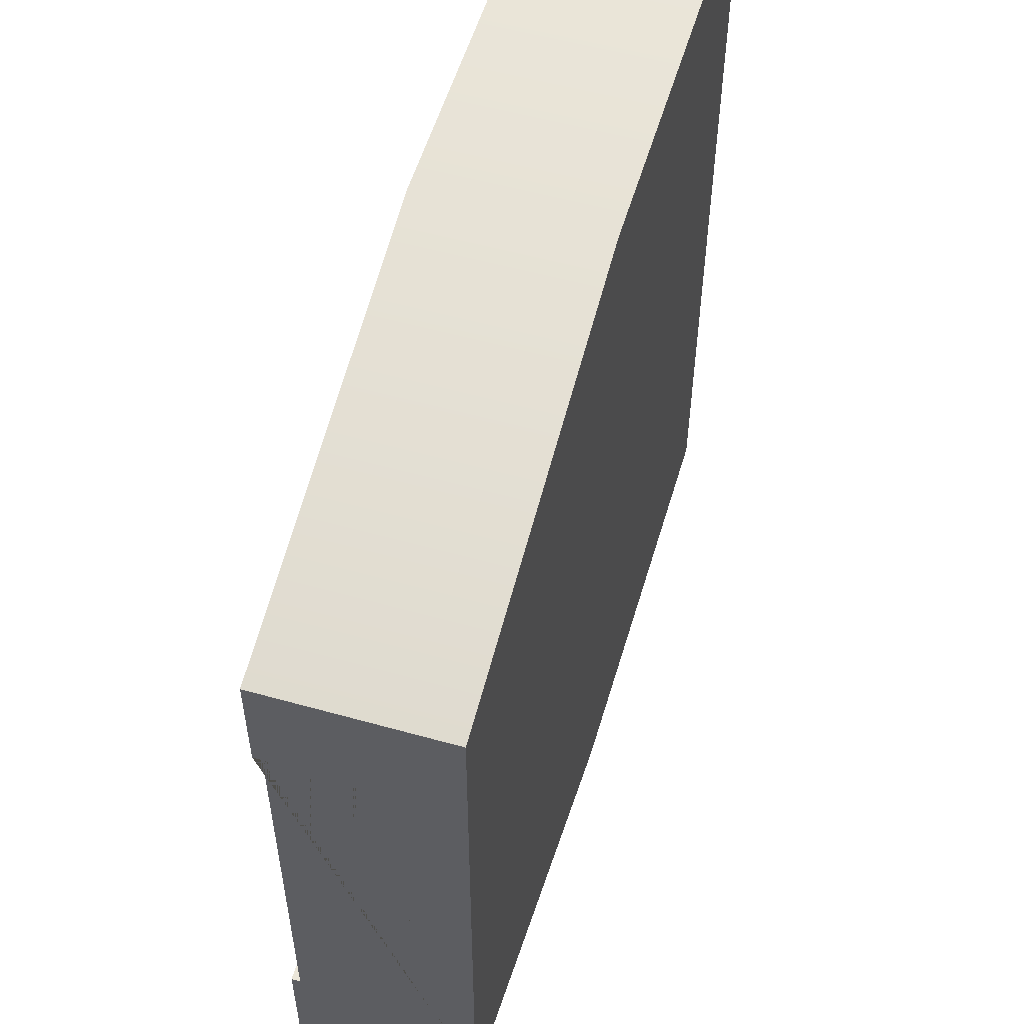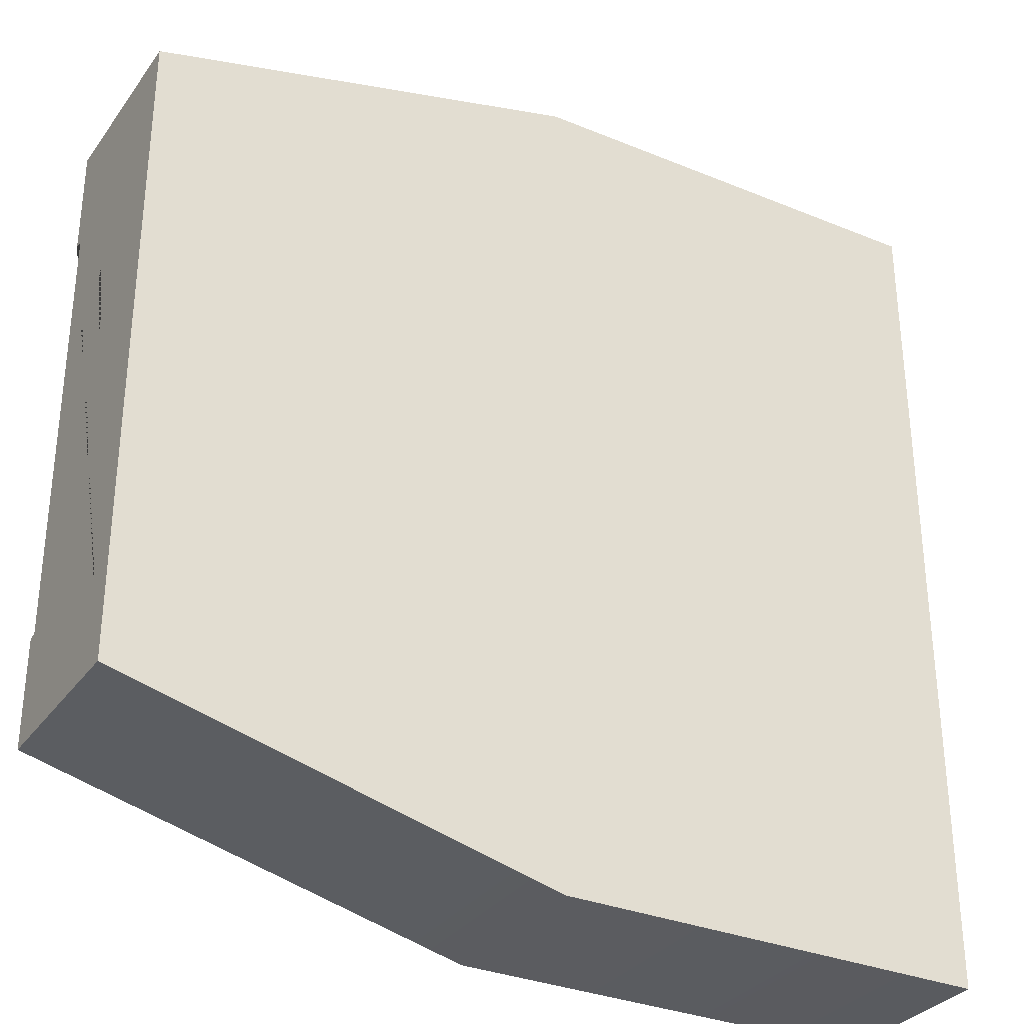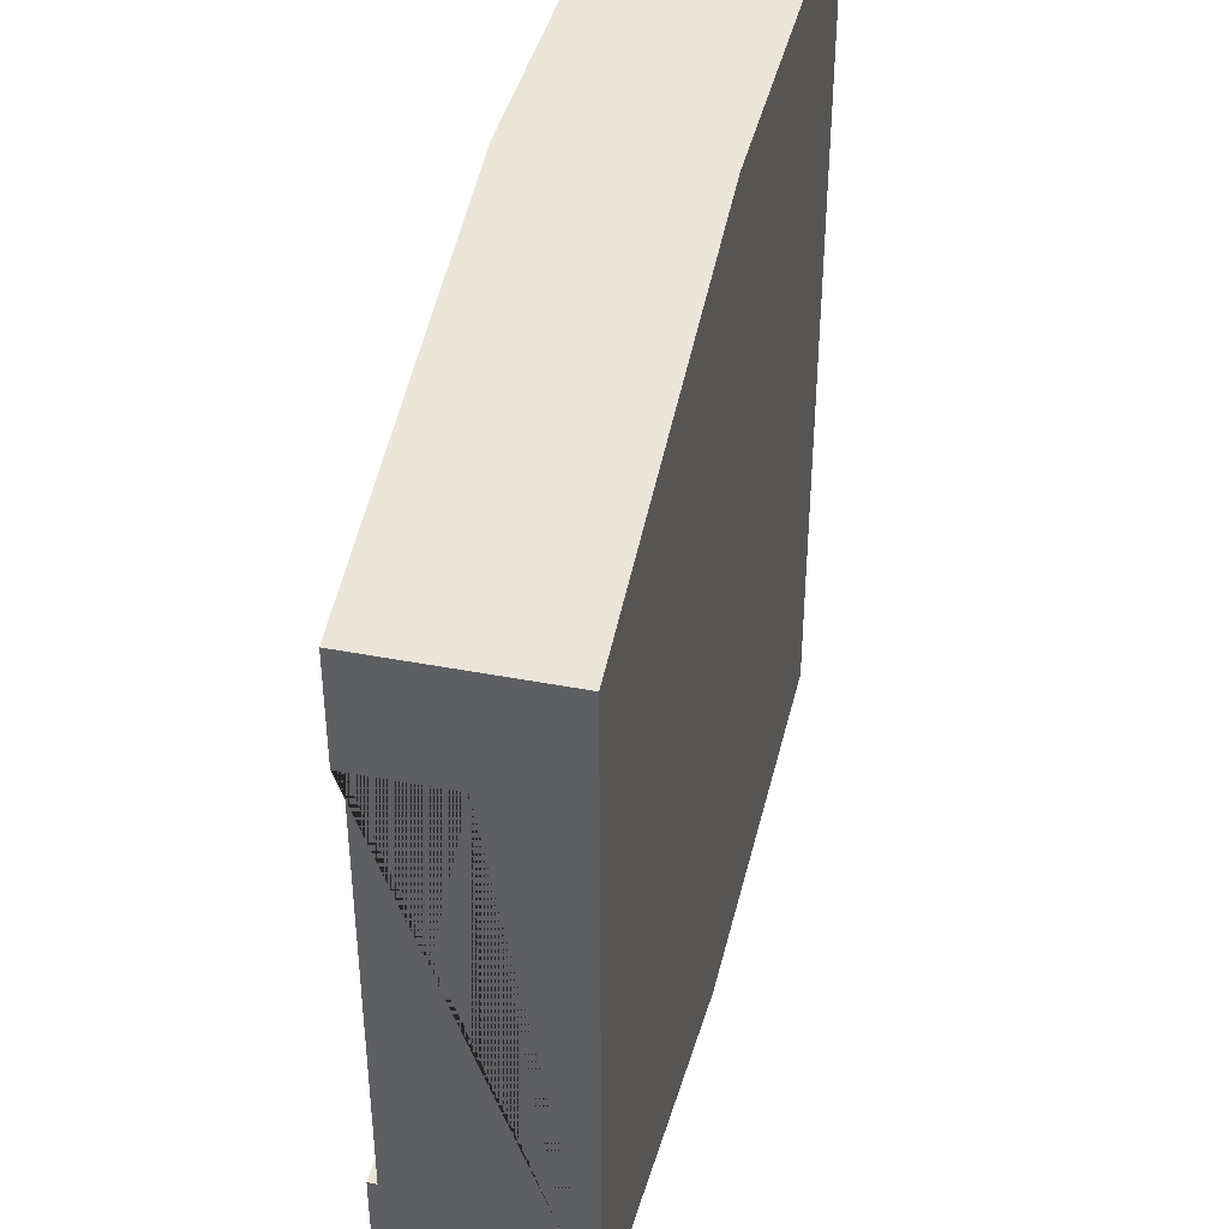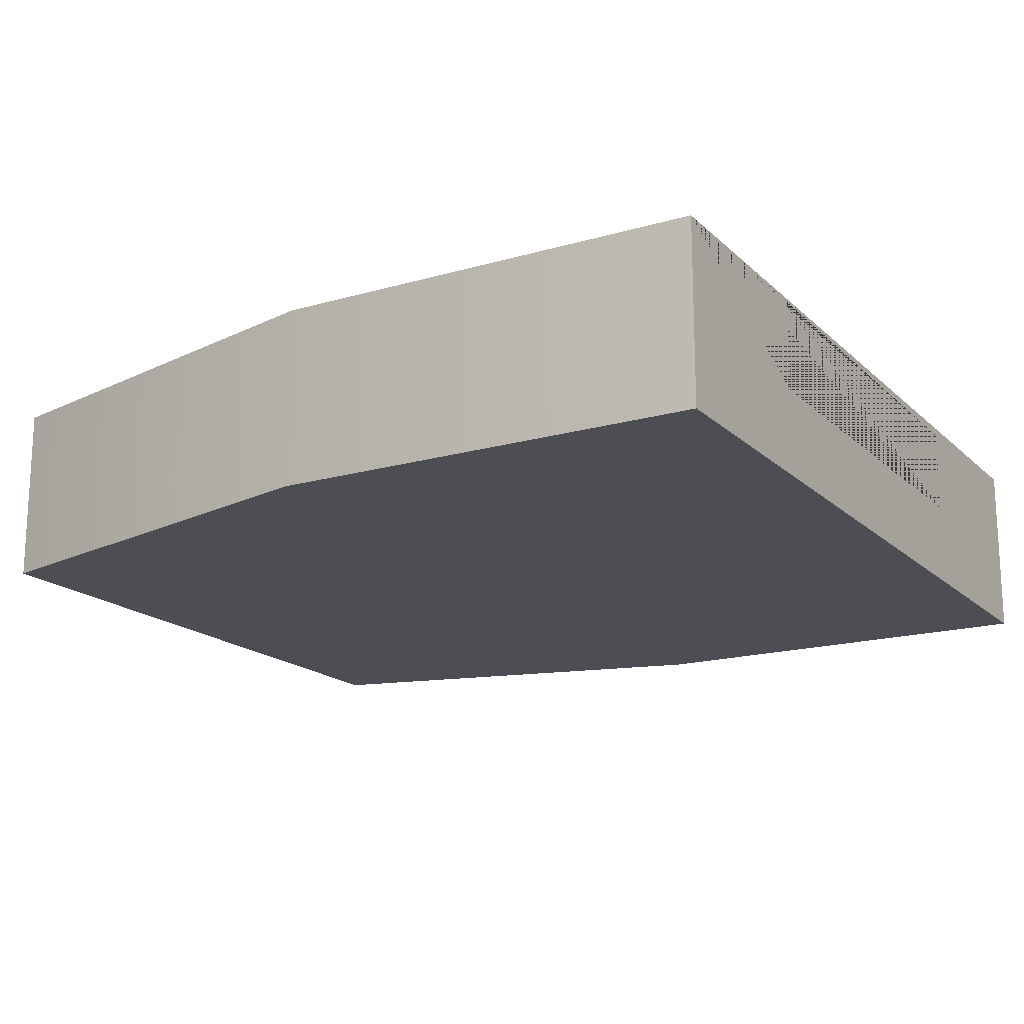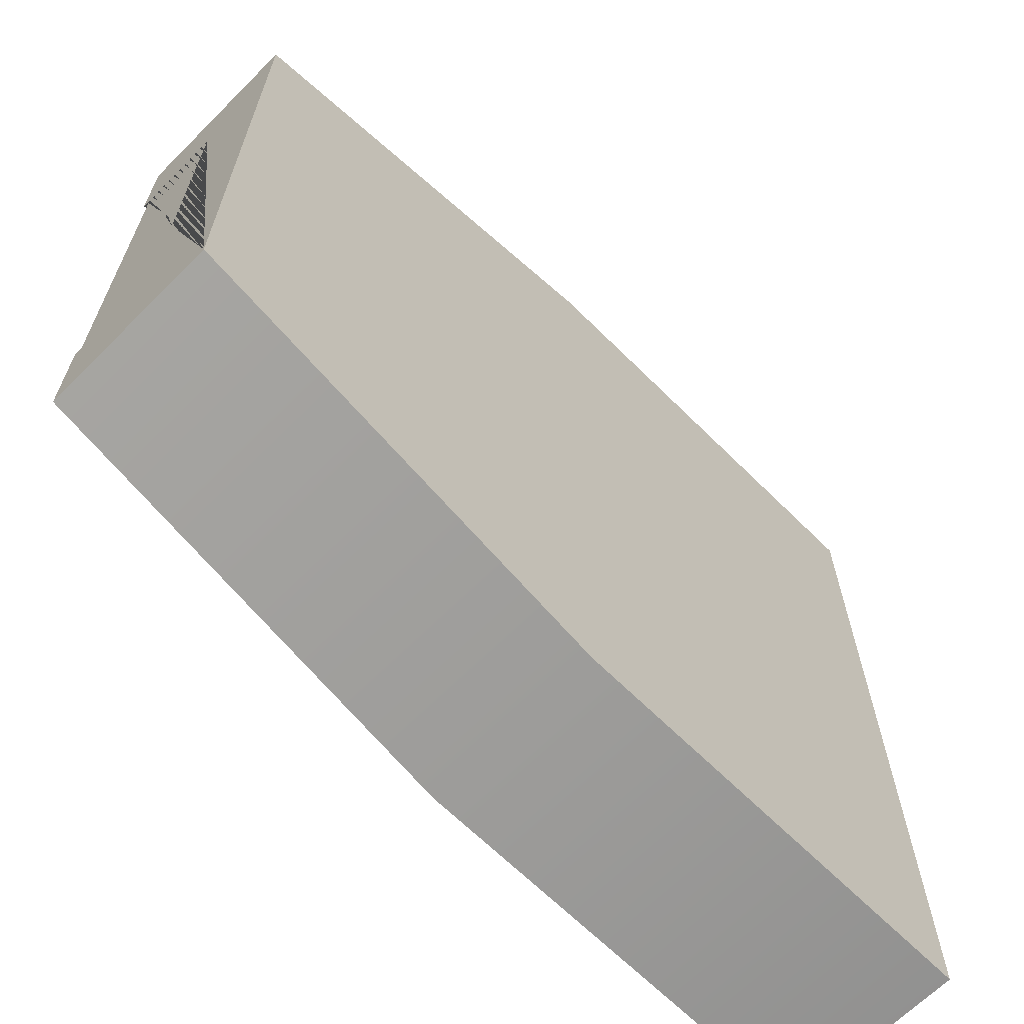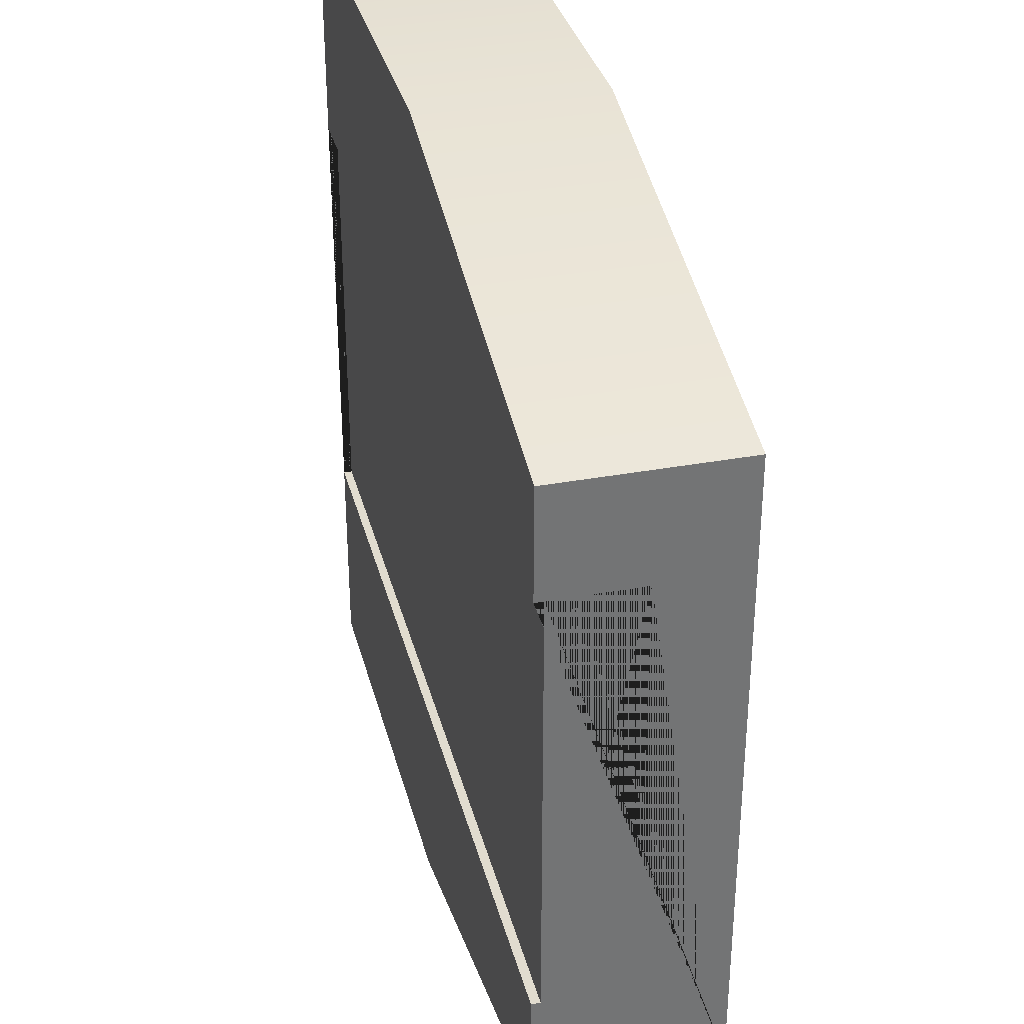
<metadata>
{"format":"obj","ext":"obj","renderer":"f3d","projection":"perspective","resolution":1024,"background":"white","views":[{"elev":55.4,"azim":-73.6,"up":"+Z"},{"elev":-32.1,"azim":-29.9,"up":"+Z"},{"elev":41.3,"azim":-76.9,"up":"+Z"},{"elev":-17.3,"azim":30.0,"up":"+Y"},{"elev":-66.1,"azim":-44.9,"up":"+Z"},{"elev":34.3,"azim":-104.0,"up":"+Z"}]}
</metadata>
<code>
g Mesh1 Group1 Model
v 0 0.63 -2.625
v 1.5 0.63 -3
v 1.5 9.024e-16 -3
v 0 1.444e-15 -2.625
f 1 2 3 4
v 3 0.63 -3
v 3.465e-14 0.63 -2.25
v 3 0.63 -2.25
f 5 2 1 6 7
v 3 9.024e-16 -3
f 8 3 2 5
v 3 0 -4.62e-14
v 1.5 9.024e-16 -0
v 1.155e-14 9.024e-16 -0.375
f 9 10 11 4 3 8
v 1.5 0.63 -0
v 3 0.63 -4.62e-14
f 12 10 9 13
v 1.155e-14 0.63 -0.375
f 12 14 11 10
v 5.198e-14 0.63 -0.75
v 3 0.63 -0.75
f 15 14 12 13 16
v 5.198e-14 0.6 -0.75
v 5.198e-14 0.3 -0.75
v 2.31e-14 0.3 -2.25
v 3.465e-14 0.6 -2.25
f 4 11 14 15 17 18 19 20 6 1
v 3 0.6 -0.75
f 21 17 15 16
v 3 0.6 -2.25
f 22 20 17 21
f 20 22 7 6
v 3 0.3 -2.25
v 3 0.3 -0.75
f 13 9 8 5 7 22 23 24 21 16
f 21 24 23 22
f 20 19 18 17

</code>
